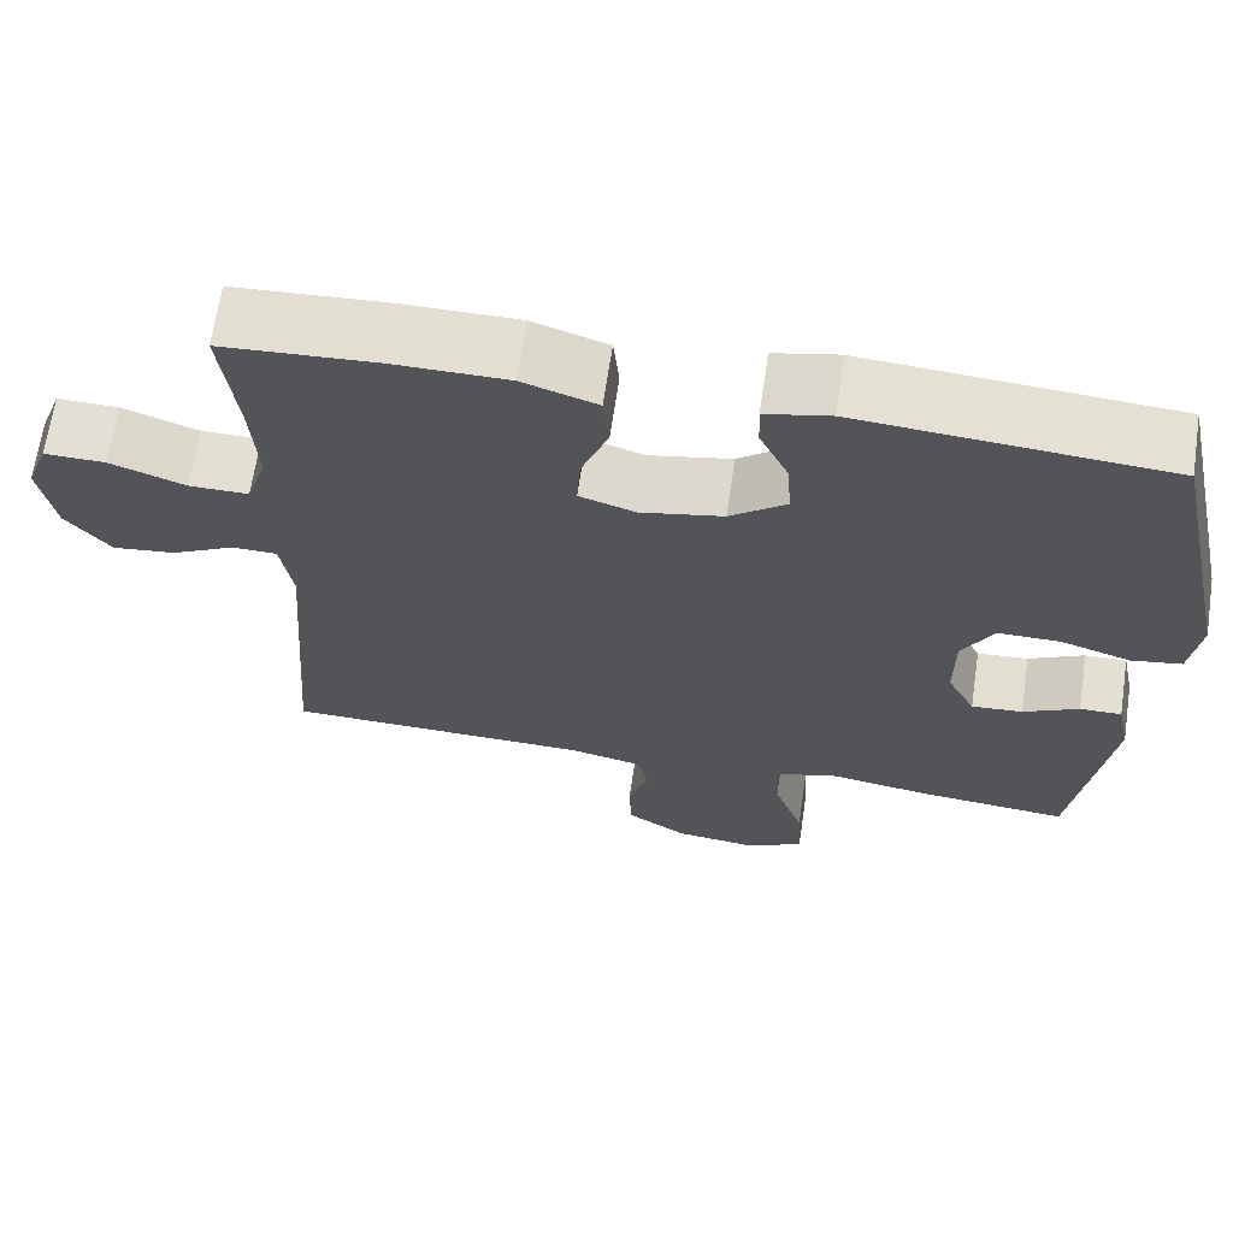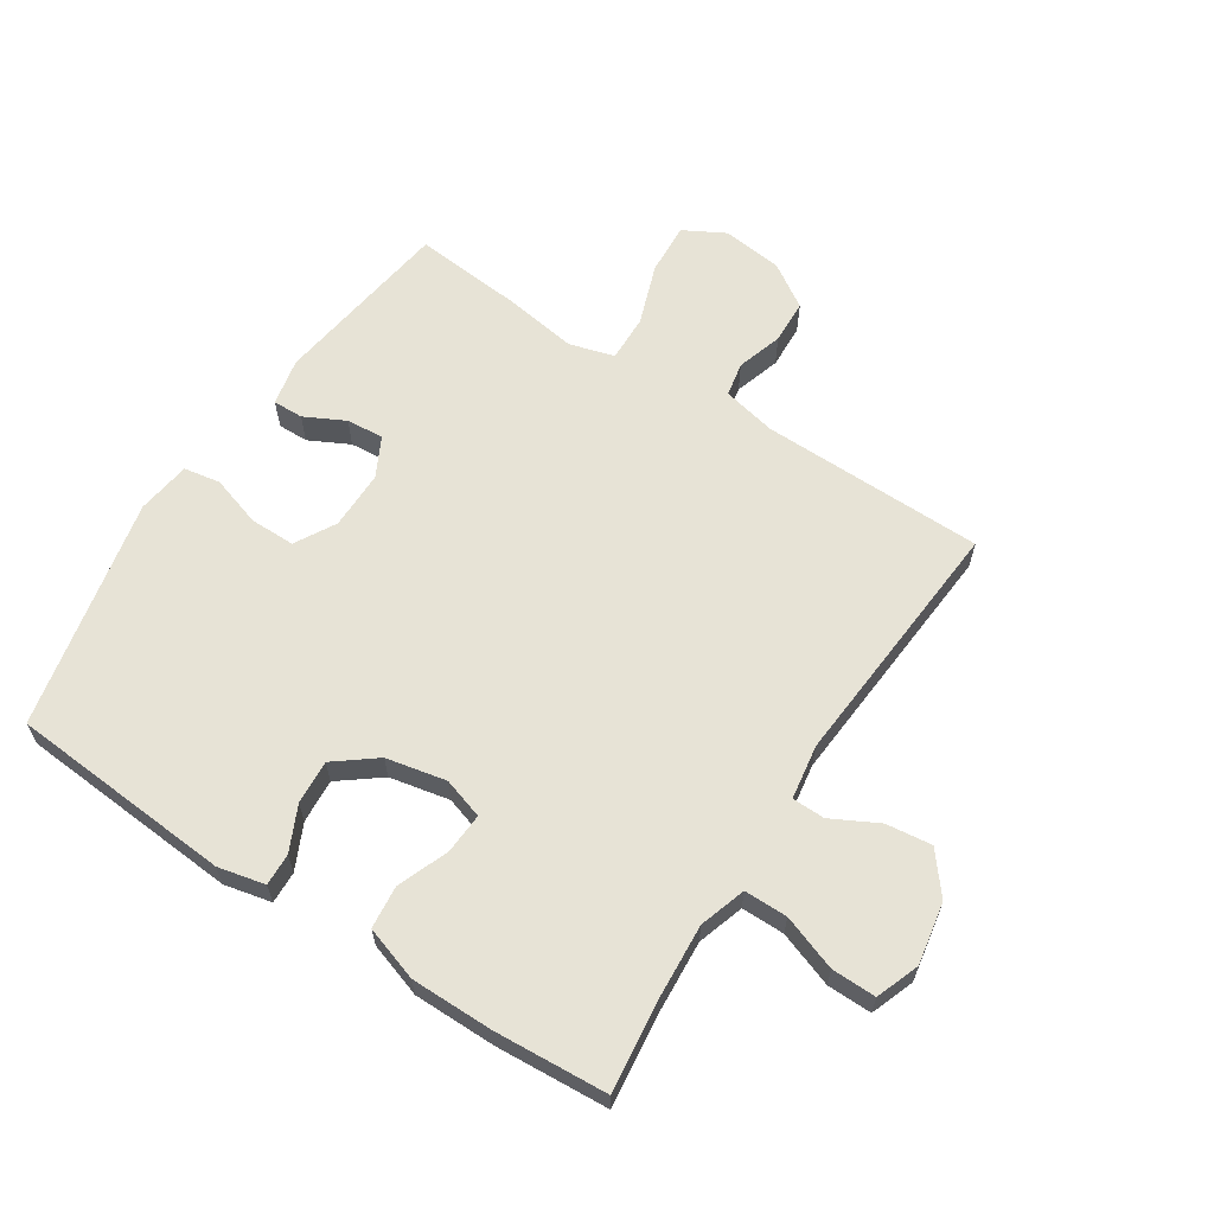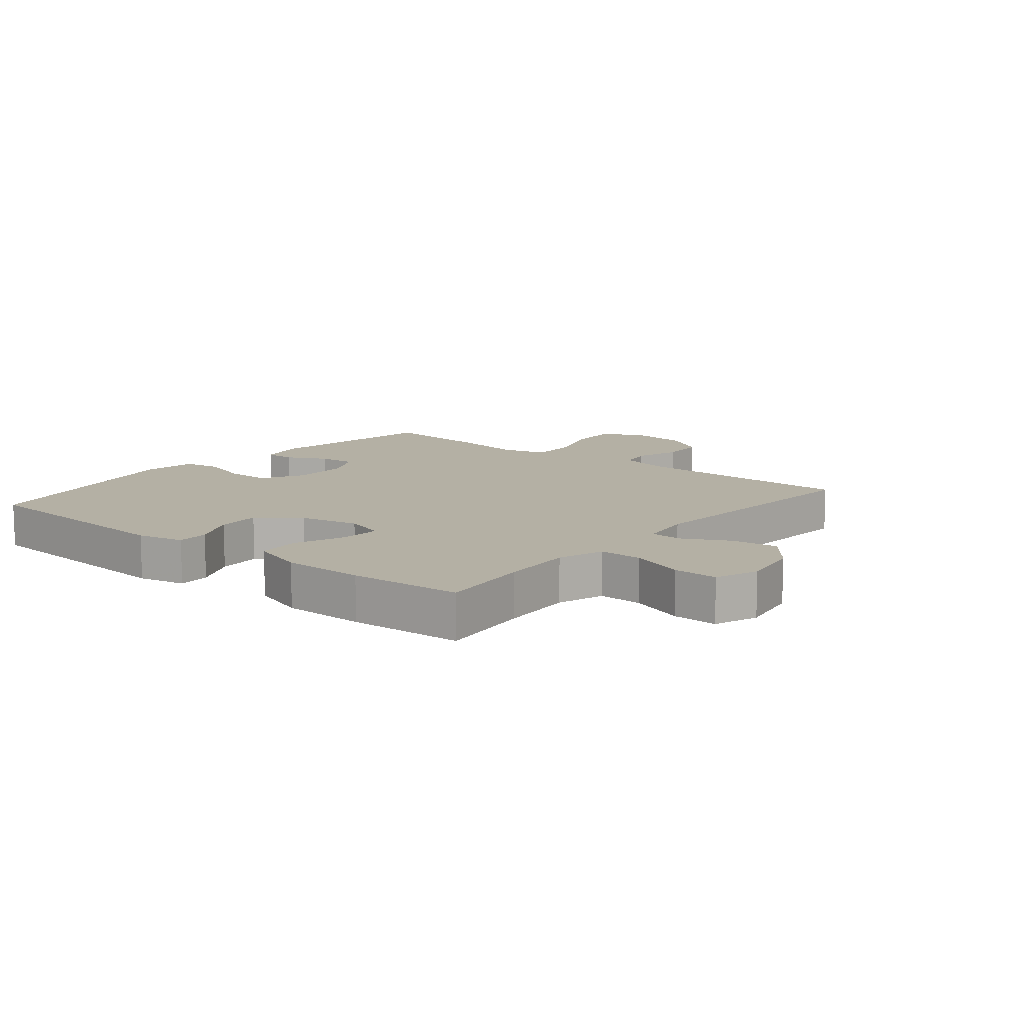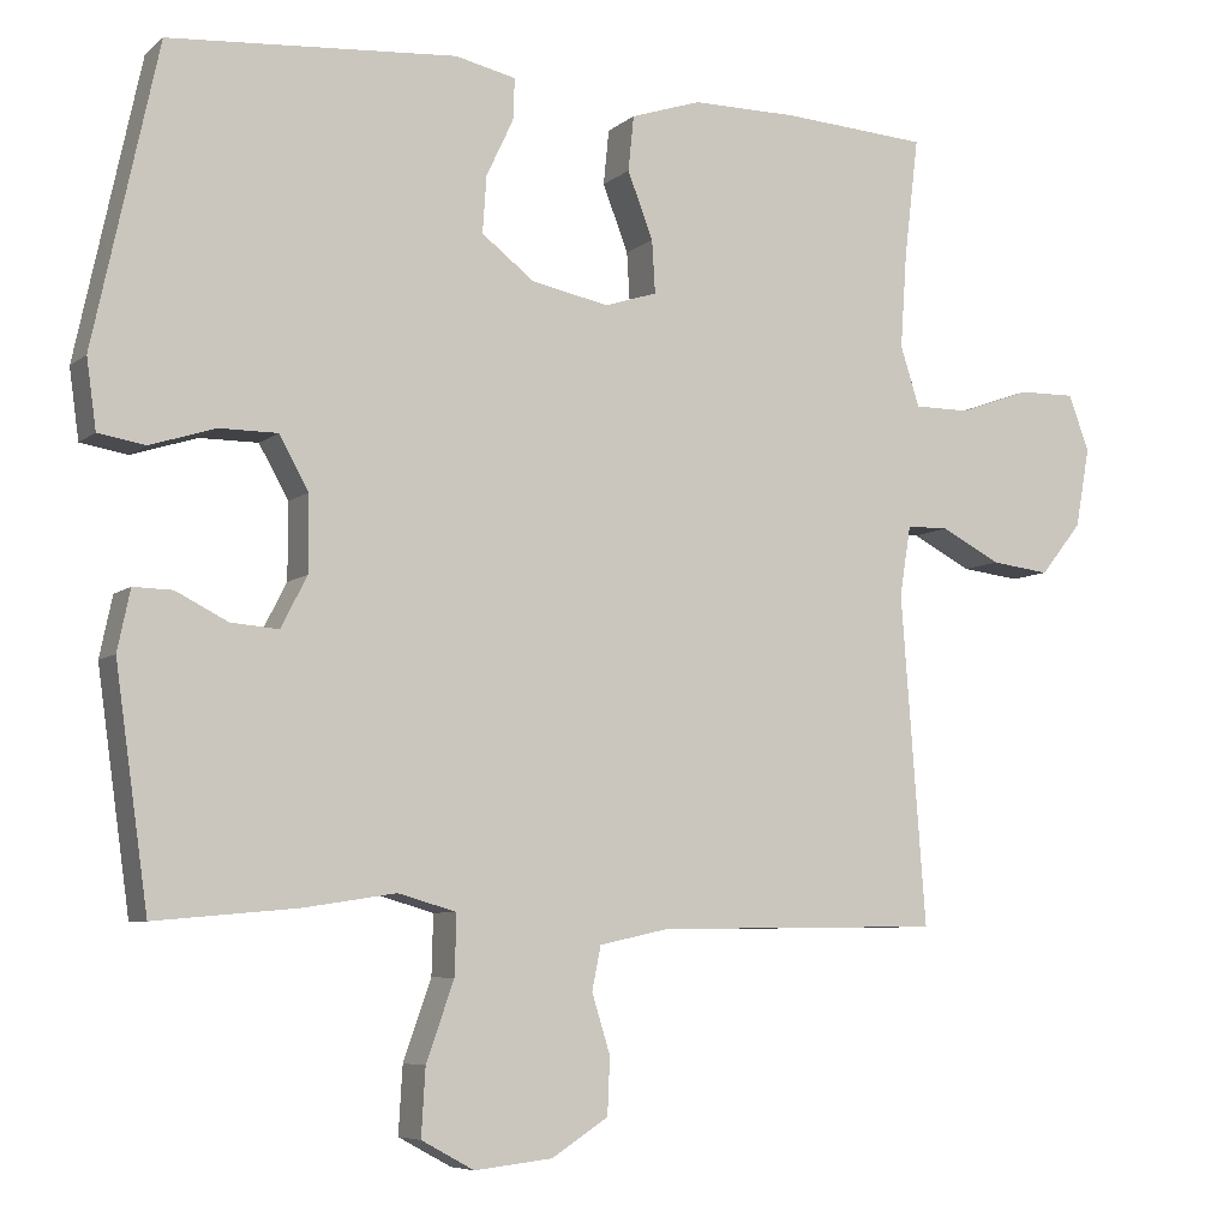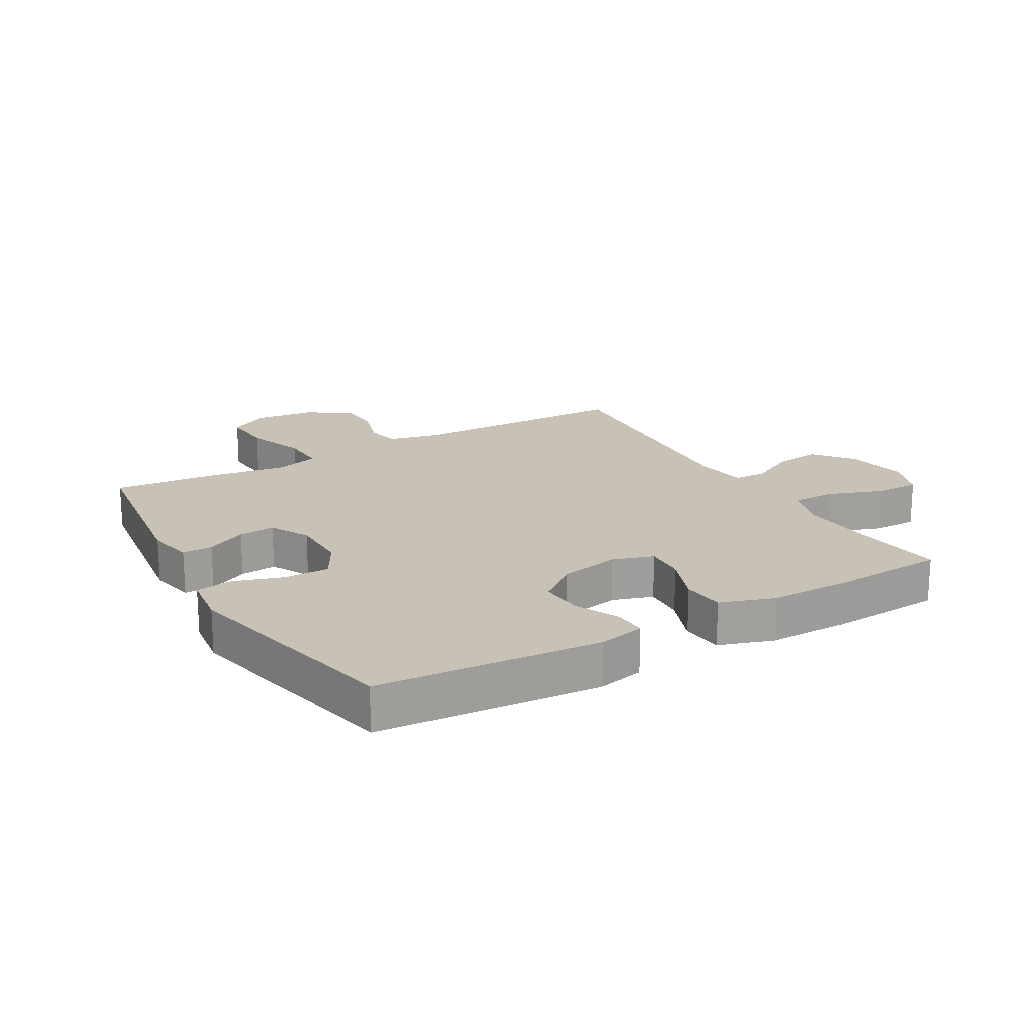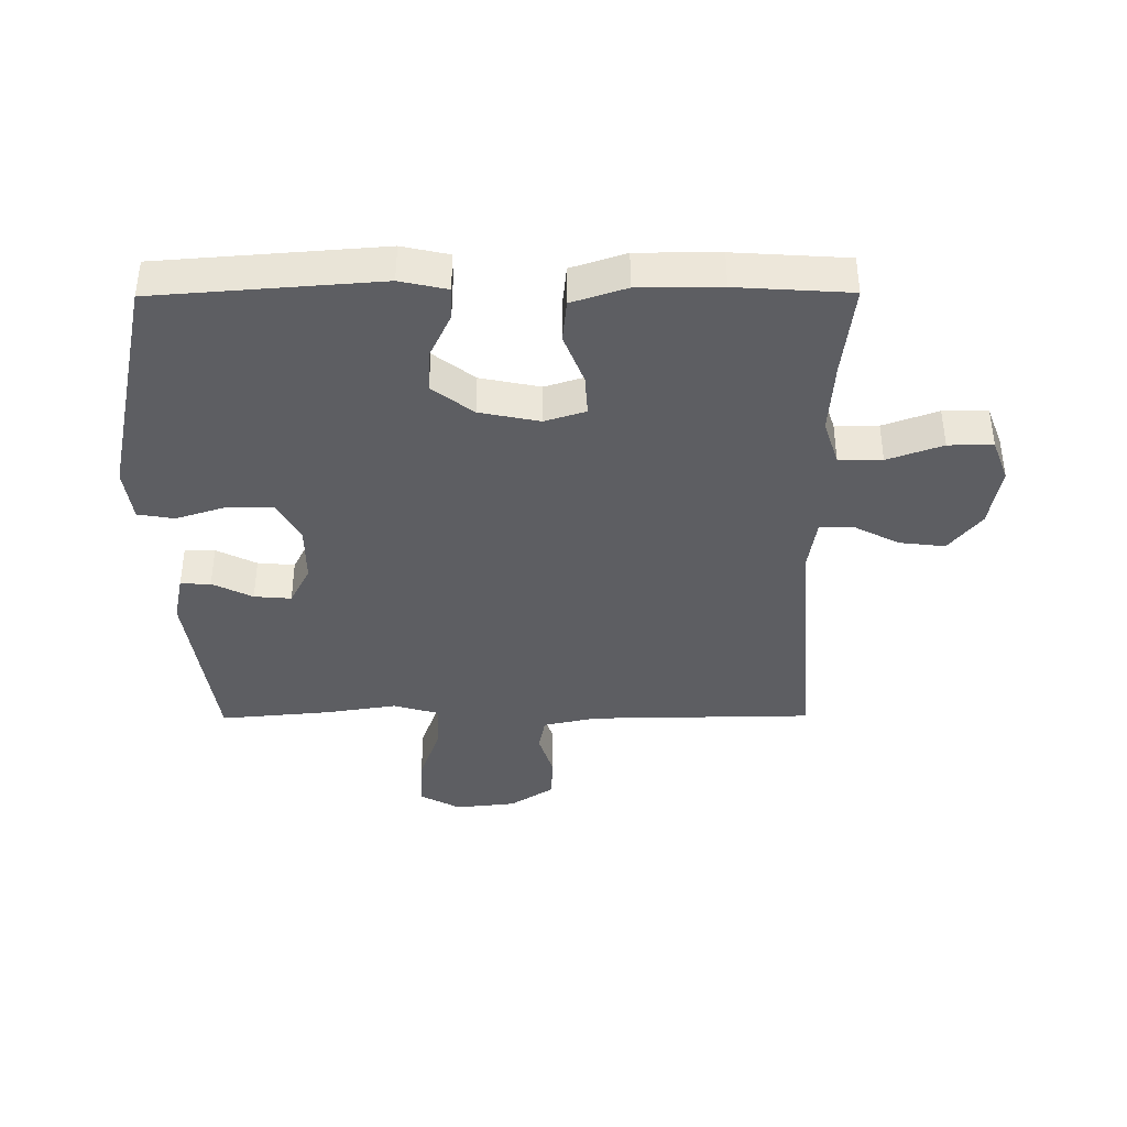
<metadata>
{"format":"obj","ext":"obj","renderer":"f3d","projection":"perspective","resolution":1024,"background":"white","views":[{"elev":66.4,"azim":-171.5,"up":"+Z"},{"elev":62.7,"azim":33.0,"up":"+Y"},{"elev":11.4,"azim":39.4,"up":"+Y"},{"elev":-6.7,"azim":-25.8,"up":"+Z"},{"elev":19.0,"azim":-30.0,"up":"+Y"},{"elev":-39.4,"azim":0.4,"up":"+Y"}]}
</metadata>
<code>
v 0.5 0.07 -0.5
v 0.139 0.07 -0.505
v 0.052 0.07 -0.524
v 0.041 0.07 -0.579
v 0.064 0.07 -0.653
v 0.061 0.07 -0.724
v -0.01 0.07 -0.77
v -0.108 0.07 -0.781
v -0.174 0.07 -0.745
v -0.169 0.07 -0.661
v -0.134 0.07 -0.562
v -0.132 0.07 -0.487
v -0.205 0.07 -0.466
v -0.322 0.07 -0.484
v -0.5 0.07 -0.5
v -0.541 0.07 -0.207
v -0.525 0.07 -0.131
v -0.476 0.07 -0.132
v -0.411 0.07 -0.165
v -0.351 0.07 -0.17
v -0.318 0.07 -0.106
v -0.318 0.07 -0.011
v -0.355 0.07 0.055
v -0.428 0.07 0.055
v -0.51 0.07 0.029
v -0.569 0.07 0.039
v -0.581 0.07 0.126
v -0.5 0.07 0.5
v -0.139 0.07 0.527
v -0.063 0.07 0.51
v -0.065 0.07 0.458
v -0.099 0.07 0.386
v -0.104 0.07 0.315
v -0.038 0.07 0.264
v 0.059 0.07 0.244
v 0.125 0.07 0.265
v 0.121 0.07 0.331
v 0.089 0.07 0.414
v 0.096 0.07 0.483
v 0.184 0.07 0.512
v 0.317 0.07 0.512
v 0.5 0.07 0.5
v 0.482 0.07 0.349
v 0.474 0.07 0.231
v 0.498 0.07 0.156
v 0.568 0.07 0.156
v 0.657 0.07 0.188
v 0.729 0.07 0.189
v 0.755 0.07 0.119
v 0.737 0.07 0.019
v 0.685 0.07 -0.046
v 0.611 0.07 -0.037
v 0.536 0.07 0.002
v 0.483 0.07 0.001
v 0.469 0.07 -0.087
v 0.5 0 -0.5
v 0.139 0 -0.505
v 0.052 0 -0.524
v 0.041 0 -0.579
v 0.064 0 -0.653
v 0.061 0 -0.724
v -0.01 0 -0.77
v -0.108 0 -0.781
v -0.174 0 -0.745
v -0.169 0 -0.661
v -0.134 0 -0.562
v -0.132 0 -0.487
v -0.205 0 -0.466
v -0.322 0 -0.484
v -0.5 0 -0.5
v -0.541 0 -0.207
v -0.525 0 -0.131
v -0.476 0 -0.132
v -0.411 0 -0.165
v -0.351 0 -0.17
v -0.318 0 -0.106
v -0.318 0 -0.011
v -0.355 0 0.055
v -0.428 0 0.055
v -0.51 0 0.029
v -0.569 0 0.039
v -0.581 0 0.126
v -0.5 0 0.5
v -0.139 0 0.527
v -0.063 0 0.51
v -0.065 0 0.458
v -0.099 0 0.386
v -0.104 0 0.315
v -0.038 0 0.264
v 0.059 0 0.244
v 0.125 0 0.265
v 0.121 0 0.331
v 0.089 0 0.414
v 0.096 0 0.483
v 0.184 0 0.512
v 0.317 0 0.512
v 0.5 0 0.5
v 0.482 0 0.349
v 0.474 0 0.231
v 0.498 0 0.156
v 0.568 0 0.156
v 0.657 0 0.188
v 0.729 0 0.189
v 0.755 0 0.119
v 0.737 0 0.019
v 0.685 0 -0.046
v 0.611 0 -0.037
v 0.536 0 0.002
v 0.483 0 0.001
v 0.469 0 -0.087
f 51 52 53
f 50 51 53
f 49 50 53
f 48 49 53
f 47 48 53
f 46 47 53
f 45 46 53 54
f 44 45 54 55
f 41 42 43
f 40 41 43
f 39 40 43
f 38 39 43
f 37 38 43
f 36 37 43 44
f 35 36 44 55
f 30 31 32
f 29 30 32
f 28 29 32
f 27 28 32
f 26 27 32
f 25 26 32
f 24 25 32
f 23 24 32 33
f 22 23 33 34
f 17 18 19
f 16 17 19
f 15 16 19
f 14 15 19
f 13 14 19
f 12 13 19 20
f 9 10 11
f 8 9 11
f 7 8 11
f 6 7 11
f 5 6 11
f 4 5 11
f 3 4 11 12
f 12 20 21
f 3 12 21
f 2 3 21
f 34 35 55
f 22 34 55
f 21 22 55
f 2 21 55
f 1 2 55
f 108 107 106
f 108 106 105
f 108 105 104
f 108 104 103
f 108 103 102
f 108 102 101
f 109 108 101 100
f 110 109 100 99
f 98 97 96
f 98 96 95
f 98 95 94
f 98 94 93
f 98 93 92
f 99 98 92 91
f 110 99 91 90
f 87 86 85
f 87 85 84
f 87 84 83
f 87 83 82
f 87 82 81
f 87 81 80
f 87 80 79
f 88 87 79 78
f 89 88 78 77
f 74 73 72
f 74 72 71
f 74 71 70
f 74 70 69
f 74 69 68
f 75 74 68 67
f 66 65 64
f 66 64 63
f 66 63 62
f 66 62 61
f 66 61 60
f 66 60 59
f 67 66 59 58
f 76 75 67
f 76 67 58
f 76 58 57
f 110 90 89
f 110 89 77
f 110 77 76
f 110 76 57
f 110 57 56
f 1 56 57 2
f 2 57 58 3
f 3 58 59 4
f 4 59 60 5
f 5 60 61 6
f 6 61 62 7
f 7 62 63 8
f 8 63 64 9
f 9 64 65 10
f 10 65 66 11
f 11 66 67 12
f 12 67 68 13
f 13 68 69 14
f 14 69 70 15
f 15 70 71 16
f 16 71 72 17
f 17 72 73 18
f 18 73 74 19
f 19 74 75 20
f 20 75 76 21
f 21 76 77 22
f 22 77 78 23
f 23 78 79 24
f 24 79 80 25
f 25 80 81 26
f 26 81 82 27
f 27 82 83 28
f 28 83 84 29
f 29 84 85 30
f 30 85 86 31
f 31 86 87 32
f 32 87 88 33
f 33 88 89 34
f 34 89 90 35
f 35 90 91 36
f 36 91 92 37
f 37 92 93 38
f 38 93 94 39
f 39 94 95 40
f 40 95 96 41
f 41 96 97 42
f 42 97 98 43
f 43 98 99 44
f 44 99 100 45
f 45 100 101 46
f 46 101 102 47
f 47 102 103 48
f 48 103 104 49
f 49 104 105 50
f 50 105 106 51
f 51 106 107 52
f 52 107 108 53
f 53 108 109 54
f 54 109 110 55
f 55 110 56 1

</code>
